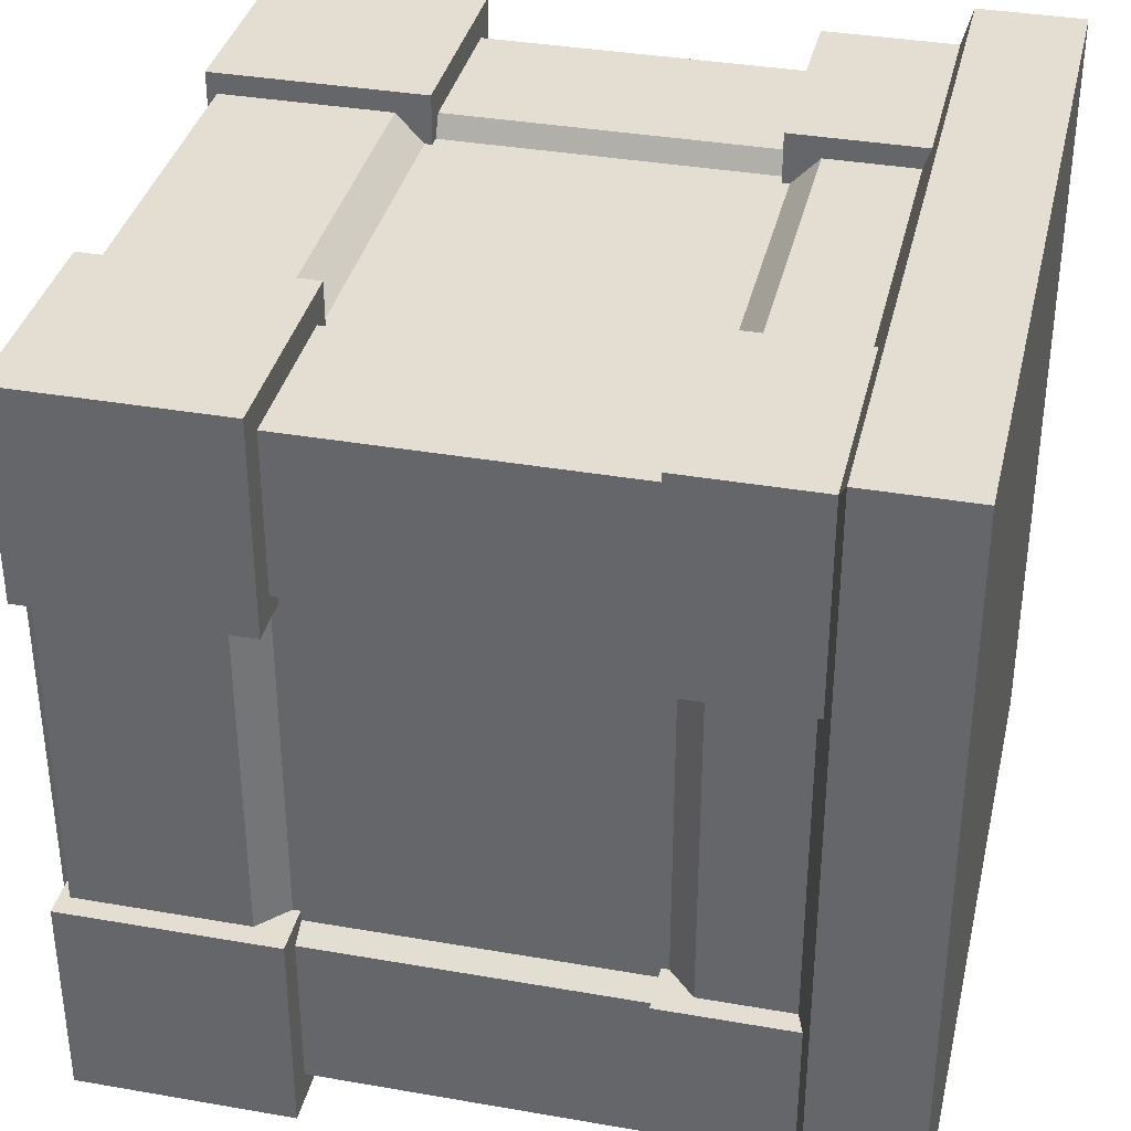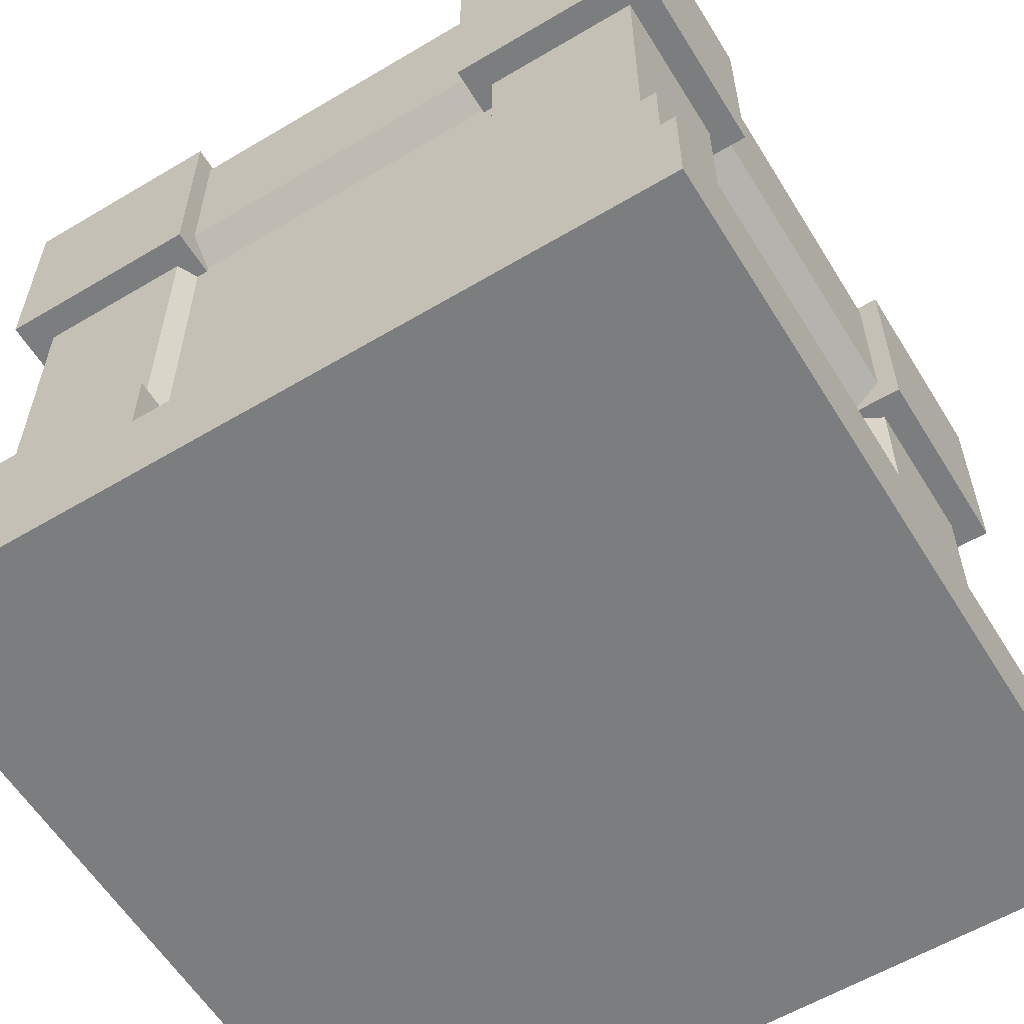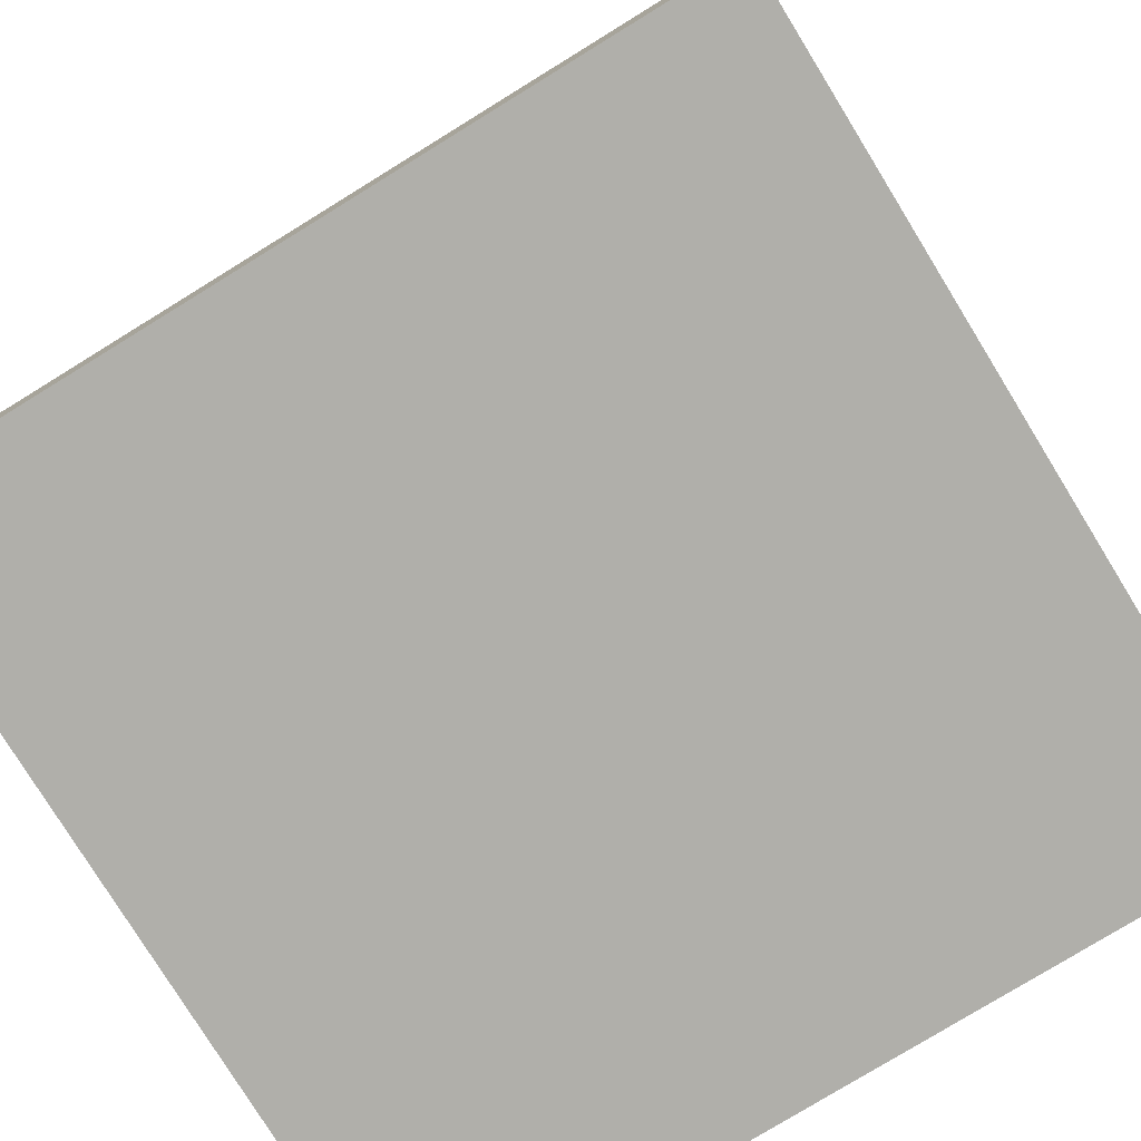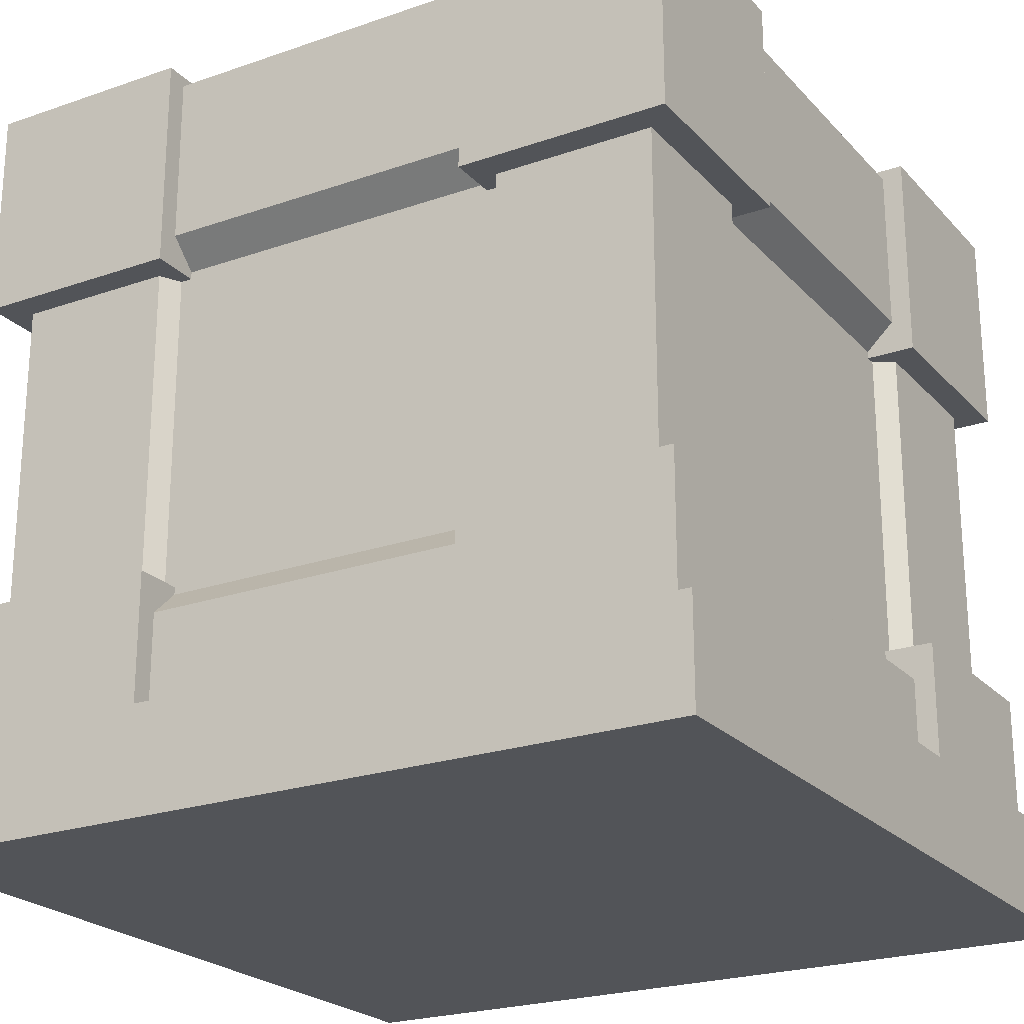
<metadata>
{"format":"obj","ext":"obj","renderer":"f3d","projection":"perspective","resolution":1024,"background":"white","views":[{"elev":36.0,"azim":-77.1,"up":"+Z"},{"elev":-59.0,"azim":31.5,"up":"+Y"},{"elev":-78.0,"azim":31.6,"up":"+Y"},{"elev":-23.0,"azim":30.7,"up":"+Y"}]}
</metadata>
<code>
g g009v001_h
v -0.5 0 0.5
v -0.5 0.1302 0.5
v 0.5 0.1302 0.5
v 0.5 0 0.5
v -0.5 0.1302 -0.5
v -0.5 0 -0.5
v 0.5 0 -0.5
v 0.5 0.1302 -0.5
v -0.5 0 -0.5
v -0.5 0 0.5
v 0.5 0 0.5
v 0.5 0 -0.5
v 0.5 0 0.5
v 0.5 0.1302 0.5
v 0.5 0.1302 -0.5
v 0.5 0 -0.5
v -0.5 0 -0.5
v -0.5 0.1302 -0.5
v -0.5 0.1302 0.5
v -0.5 0 0.5
v -0.5 0.1302 -0.5
v -0.442 0.1494 -0.442
v -0.442 0.1494 0.442
v -0.5 0.1302 0.5
v -0.442 0.1494 -0.442
v -0.5 0.1302 -0.5
v 0.5 0.1302 -0.5
v 0.442 0.1494 -0.442
v 0.5 0.1302 0.5
v 0.442 0.1494 0.442
v 0.442 0.1494 -0.442
v 0.5 0.1302 -0.5
v -0.5 0.1302 0.5
v -0.442 0.1494 0.442
v 0.442 0.1494 0.442
v 0.5 0.1302 0.5
v -0.358 1 -0.358
v 0.358 1 -0.358
v 0.358 1 0.358
v -0.358 1 0.358
v -0.3868 0.9541 -0.3868
v -0.358 1 -0.358
v -0.358 1 0.358
v -0.3868 0.9541 0.3868
v -0.3868 0.9541 0.3868
v -0.358 1 0.358
v 0.358 1 0.358
v 0.3868 0.9541 0.3868
v 0.3868 0.9541 0.3868
v 0.358 1 0.358
v 0.358 1 -0.358
v 0.3868 0.9541 -0.3868
v 0.3868 0.9541 -0.3868
v 0.358 1 -0.358
v -0.358 1 -0.358
v -0.3868 0.9541 -0.3868
v 0.442 0.9541 0.2296
v 0.3868 0.9541 0.2296
v 0.3868 0.9541 -0.2253
v 0.442 0.9541 -0.2253
v 0.442 0.7444 -0.2253
v 0.442 0.7444 0.2296
v 0.442 0.9541 0.2296
v 0.442 0.9541 -0.2253
v 0.442 0.7444 0.2296
v 0.442 0.7444 -0.2253
v 0.4067 0.711 -0.2253
v 0.4067 0.711 0.2296
v 0.4067 0.2938 -0.2253
v 0.4067 0.2938 0.2296
v 0.4067 0.711 0.2296
v 0.4067 0.711 -0.2253
v 0.442 0.2604 0.2296
v 0.4067 0.2938 0.2296
v 0.4067 0.2938 -0.2253
v 0.442 0.2604 -0.2253
v 0.442 0.1494 -0.2253
v 0.442 0.1494 0.2296
v 0.442 0.2604 0.2296
v 0.442 0.2604 -0.2253
v -0.442 0.9541 -0.2296
v -0.3868 0.9541 -0.2296
v -0.3868 0.9541 0.2253
v -0.442 0.9541 0.2253
v -0.442 0.7444 0.2253
v -0.442 0.7444 -0.2296
v -0.442 0.9541 -0.2296
v -0.442 0.9541 0.2253
v -0.442 0.7444 -0.2296
v -0.442 0.7444 0.2253
v -0.4067 0.711 0.2253
v -0.4067 0.711 -0.2296
v -0.4067 0.2938 0.2253
v -0.4067 0.2938 -0.2296
v -0.4067 0.711 -0.2296
v -0.4067 0.711 0.2253
v -0.442 0.2604 -0.2296
v -0.4067 0.2938 -0.2296
v -0.4067 0.2938 0.2253
v -0.442 0.2604 0.2253
v -0.442 0.1494 0.2253
v -0.442 0.1494 -0.2296
v -0.442 0.2604 -0.2296
v -0.442 0.2604 0.2253
v -0.2296 0.9541 0.442
v -0.2296 0.9541 0.3868
v 0.2253 0.9541 0.3868
v 0.2253 0.9541 0.442
v 0.2253 0.7444 0.442
v -0.2296 0.7444 0.442
v -0.2296 0.9541 0.442
v 0.2253 0.9541 0.442
v -0.2296 0.7444 0.442
v 0.2253 0.7444 0.442
v 0.2253 0.711 0.4067
v -0.2296 0.711 0.4067
v 0.2253 0.2938 0.4067
v -0.2296 0.2938 0.4067
v -0.2296 0.711 0.4067
v 0.2253 0.711 0.4067
v -0.2296 0.2604 0.442
v -0.2296 0.2938 0.4067
v 0.2253 0.2938 0.4067
v 0.2253 0.2604 0.442
v 0.2253 0.1494 0.442
v -0.2296 0.1494 0.442
v -0.2296 0.2604 0.442
v 0.2253 0.2604 0.442
v 0.2296 0.9541 -0.442
v 0.2296 0.9541 -0.3868
v -0.2253 0.9541 -0.3868
v -0.2253 0.9541 -0.442
v -0.2253 0.7444 -0.442
v 0.2296 0.7444 -0.442
v 0.2296 0.9541 -0.442
v -0.2253 0.9541 -0.442
v 0.2296 0.7444 -0.442
v -0.2253 0.7444 -0.442
v -0.2253 0.711 -0.4067
v 0.2296 0.711 -0.4067
v -0.2253 0.2938 -0.4067
v 0.2296 0.2938 -0.4067
v 0.2296 0.711 -0.4067
v -0.2253 0.711 -0.4067
v 0.2296 0.2604 -0.442
v 0.2296 0.2938 -0.4067
v -0.2253 0.2938 -0.4067
v -0.2253 0.2604 -0.442
v -0.2253 0.1494 -0.442
v 0.2296 0.1494 -0.442
v 0.2296 0.2604 -0.442
v -0.2253 0.2604 -0.442
v -0.4328 0.2773 0.4328
v -0.4328 0.731 0.4328
v -0.2364 0.731 0.4328
v -0.2364 0.2773 0.4328
v -0.4328 0.731 0.2364
v -0.4328 0.2773 0.2364
v -0.4046 0.2773 0.2211
v -0.4046 0.731 0.2211
v -0.4328 0.2773 0.2364
v -0.4328 0.731 0.2364
v -0.4328 0.731 0.4328
v -0.4328 0.2773 0.4328
v -0.2364 0.2773 0.4328
v -0.2364 0.731 0.4328
v -0.2214 0.731 0.4034
v -0.2214 0.2773 0.4034
v -0.4681 0.1369 0.4681
v -0.4681 0.303 0.4681
v -0.2086 0.303 0.4681
v -0.2086 0.1369 0.4681
v -0.4681 0.303 0.2087
v -0.4681 0.1369 0.2087
v -0.4066 0.1369 0.2087
v -0.4066 0.303 0.2087
v -0.4681 0.1369 0.2087
v -0.4681 0.303 0.2087
v -0.4681 0.303 0.4681
v -0.4681 0.1369 0.4681
v -0.2086 0.1369 0.4681
v -0.2086 0.303 0.4681
v -0.2086 0.303 0.4055
v -0.2086 0.1369 0.4055
v -0.4681 0.303 0.2087
v -0.4066 0.303 0.2087
v -0.2086 0.303 0.4055
v -0.2086 0.303 0.4681
v -0.4681 0.303 0.4681
v -0.4681 0.9667 0.4681
v -0.2086 0.9667 0.4681
v -0.2086 0.7019 0.4681
v -0.4681 0.7019 0.4681
v -0.4681 0.7019 0.2087
v -0.3668 0.7019 0.2087
v -0.3668 0.9667 0.2087
v -0.4681 0.9667 0.2087
v -0.4681 0.9667 0.2087
v -0.4681 0.9667 0.4681
v -0.4681 0.7019 0.4681
v -0.4681 0.7019 0.2087
v -0.2086 0.9667 0.4681
v -0.2086 0.9667 0.3655
v -0.2086 0.7019 0.3655
v -0.2086 0.7019 0.4681
v -0.4681 0.7019 0.4681
v -0.2086 0.7019 0.4681
v -0.4681 0.7019 0.2087
v -0.3668 0.7019 0.2087
v -0.2086 0.7019 0.3655
v -0.4681 0.9667 0.2087
v -0.3668 0.9667 0.2087
v -0.2086 0.9667 0.3655
v -0.2086 0.9667 0.4681
v -0.4681 0.9667 0.4681
v 0.4328 0.2773 0.4328
v 0.2364 0.2773 0.4328
v 0.2364 0.731 0.4328
v 0.4328 0.731 0.4328
v 0.4328 0.731 0.2364
v 0.4046 0.731 0.2211
v 0.4046 0.2773 0.2211
v 0.4328 0.2773 0.2364
v 0.4328 0.2773 0.2364
v 0.4328 0.2773 0.4328
v 0.4328 0.731 0.4328
v 0.4328 0.731 0.2364
v 0.2364 0.2773 0.4328
v 0.2214 0.2773 0.4034
v 0.2214 0.731 0.4034
v 0.2364 0.731 0.4328
v 0.4681 0.1369 0.4681
v 0.2086 0.1369 0.4681
v 0.2086 0.303 0.4681
v 0.4681 0.303 0.4681
v 0.4681 0.303 0.2087
v 0.4066 0.303 0.2087
v 0.4066 0.1369 0.2087
v 0.4681 0.1369 0.2087
v 0.4681 0.1369 0.2087
v 0.4681 0.1369 0.4681
v 0.4681 0.303 0.4681
v 0.4681 0.303 0.2087
v 0.2086 0.1369 0.4681
v 0.2086 0.1369 0.4055
v 0.2086 0.303 0.4055
v 0.2086 0.303 0.4681
v 0.2086 0.303 0.4681
v 0.2086 0.303 0.4055
v 0.4066 0.303 0.2087
v 0.4681 0.303 0.2087
v 0.4681 0.303 0.4681
v 0.4681 0.9667 0.4681
v 0.4681 0.7019 0.4681
v 0.2086 0.7019 0.4681
v 0.2086 0.9667 0.4681
v 0.4681 0.7019 0.2087
v 0.4681 0.9667 0.2087
v 0.3668 0.9667 0.2087
v 0.3668 0.7019 0.2087
v 0.4681 0.9667 0.2087
v 0.4681 0.7019 0.2087
v 0.4681 0.7019 0.4681
v 0.4681 0.9667 0.4681
v 0.2086 0.9667 0.4681
v 0.2086 0.7019 0.4681
v 0.2086 0.7019 0.3655
v 0.2086 0.9667 0.3655
v 0.4681 0.7019 0.4681
v 0.4681 0.7019 0.2087
v 0.2086 0.7019 0.4681
v 0.2086 0.7019 0.3655
v 0.3668 0.7019 0.2087
v 0.4681 0.9667 0.2087
v 0.2086 0.9667 0.3655
v 0.3668 0.9667 0.2087
v 0.2086 0.9667 0.4681
v 0.4681 0.9667 0.4681
v -0.4328 0.2773 -0.4328
v -0.2364 0.2773 -0.4328
v -0.2364 0.731 -0.4328
v -0.4328 0.731 -0.4328
v -0.4328 0.731 -0.2364
v -0.4046 0.731 -0.2211
v -0.4046 0.2773 -0.2211
v -0.4328 0.2773 -0.2364
v -0.4328 0.2773 -0.2364
v -0.4328 0.2773 -0.4328
v -0.4328 0.731 -0.4328
v -0.4328 0.731 -0.2364
v -0.2364 0.2773 -0.4328
v -0.2214 0.2773 -0.4034
v -0.2214 0.731 -0.4034
v -0.2364 0.731 -0.4328
v -0.4681 0.1369 -0.4681
v -0.2086 0.1369 -0.4681
v -0.2086 0.303 -0.4681
v -0.4681 0.303 -0.4681
v -0.4681 0.303 -0.2087
v -0.4066 0.303 -0.2087
v -0.4066 0.1369 -0.2087
v -0.4681 0.1369 -0.2087
v -0.4681 0.1369 -0.2087
v -0.4681 0.1369 -0.4681
v -0.4681 0.303 -0.4681
v -0.4681 0.303 -0.2087
v -0.2086 0.1369 -0.4681
v -0.2086 0.1369 -0.4055
v -0.2086 0.303 -0.4055
v -0.2086 0.303 -0.4681
v -0.2086 0.303 -0.4681
v -0.2086 0.303 -0.4055
v -0.4066 0.303 -0.2087
v -0.4681 0.303 -0.2087
v -0.4681 0.303 -0.4681
v -0.4681 0.9667 -0.4681
v -0.4681 0.7019 -0.4681
v -0.2086 0.7019 -0.4681
v -0.2086 0.9667 -0.4681
v -0.4681 0.7019 -0.2087
v -0.4681 0.9667 -0.2087
v -0.3668 0.9667 -0.2087
v -0.3668 0.7019 -0.2087
v -0.4681 0.9667 -0.2087
v -0.4681 0.7019 -0.2087
v -0.4681 0.7019 -0.4681
v -0.4681 0.9667 -0.4681
v -0.2086 0.9667 -0.4681
v -0.2086 0.7019 -0.4681
v -0.2086 0.7019 -0.3655
v -0.2086 0.9667 -0.3655
v -0.4681 0.7019 -0.4681
v -0.4681 0.7019 -0.2087
v -0.2086 0.7019 -0.4681
v -0.2086 0.7019 -0.3655
v -0.3668 0.7019 -0.2087
v -0.4681 0.9667 -0.2087
v -0.2086 0.9667 -0.3655
v -0.3668 0.9667 -0.2087
v -0.2086 0.9667 -0.4681
v -0.4681 0.9667 -0.4681
v 0.4328 0.2773 -0.4328
v 0.4328 0.731 -0.4328
v 0.2364 0.731 -0.4328
v 0.2364 0.2773 -0.4328
v 0.4328 0.731 -0.2364
v 0.4328 0.2773 -0.2364
v 0.4046 0.2773 -0.2211
v 0.4046 0.731 -0.2211
v 0.4328 0.2773 -0.2364
v 0.4328 0.731 -0.2364
v 0.4328 0.731 -0.4328
v 0.4328 0.2773 -0.4328
v 0.2364 0.2773 -0.4328
v 0.2364 0.731 -0.4328
v 0.2214 0.731 -0.4034
v 0.2214 0.2773 -0.4034
v 0.4681 0.1369 -0.4681
v 0.4681 0.303 -0.4681
v 0.2086 0.303 -0.4681
v 0.2086 0.1369 -0.4681
v 0.4681 0.303 -0.2087
v 0.4681 0.1369 -0.2087
v 0.4066 0.1369 -0.2087
v 0.4066 0.303 -0.2087
v 0.4681 0.1369 -0.2087
v 0.4681 0.303 -0.2087
v 0.4681 0.303 -0.4681
v 0.4681 0.1369 -0.4681
v 0.2086 0.1369 -0.4681
v 0.2086 0.303 -0.4681
v 0.2086 0.303 -0.4055
v 0.2086 0.1369 -0.4055
v 0.4681 0.303 -0.2087
v 0.4066 0.303 -0.2087
v 0.2086 0.303 -0.4055
v 0.2086 0.303 -0.4681
v 0.4681 0.303 -0.4681
v 0.4681 0.9667 -0.4681
v 0.2086 0.9667 -0.4681
v 0.2086 0.7019 -0.4681
v 0.4681 0.7019 -0.4681
v 0.4681 0.7019 -0.2087
v 0.3668 0.7019 -0.2087
v 0.3668 0.9667 -0.2087
v 0.4681 0.9667 -0.2087
v 0.4681 0.9667 -0.2087
v 0.4681 0.9667 -0.4681
v 0.4681 0.7019 -0.4681
v 0.4681 0.7019 -0.2087
v 0.2086 0.9667 -0.4681
v 0.2086 0.9667 -0.3655
v 0.2086 0.7019 -0.3655
v 0.2086 0.7019 -0.4681
v 0.4681 0.7019 -0.4681
v 0.2086 0.7019 -0.4681
v 0.4681 0.7019 -0.2087
v 0.3668 0.7019 -0.2087
v 0.2086 0.7019 -0.3655
v 0.4681 0.9667 -0.2087
v 0.3668 0.9667 -0.2087
v 0.2086 0.9667 -0.3655
v 0.2086 0.9667 -0.4681
v 0.4681 0.9667 -0.4681
g g009v001_h_0
f 3 2 1
f 4 3 1
f 7 6 5
f 8 7 5
f 11 10 9
f 12 11 9
f 15 14 13
f 16 15 13
f 19 18 17
f 20 19 17
f 23 22 21
f 24 23 21
f 27 26 25
f 28 27 25
f 31 30 29
f 32 31 29
f 35 34 33
f 36 35 33
f 39 38 37
f 40 39 37
f 43 42 41
f 44 43 41
f 47 46 45
f 48 47 45
f 51 50 49
f 52 51 49
f 55 54 53
f 56 55 53
f 59 58 57
f 60 59 57
f 63 62 61
f 64 63 61
f 67 66 65
f 68 67 65
f 71 70 69
f 72 71 69
f 75 74 73
f 76 75 73
f 79 78 77
f 80 79 77
f 83 82 81
f 84 83 81
f 87 86 85
f 88 87 85
f 91 90 89
f 92 91 89
f 95 94 93
f 96 95 93
f 99 98 97
f 100 99 97
f 103 102 101
f 104 103 101
f 107 106 105
f 108 107 105
f 111 110 109
f 112 111 109
f 115 114 113
f 116 115 113
f 119 118 117
f 120 119 117
f 123 122 121
f 124 123 121
f 127 126 125
f 128 127 125
f 131 130 129
f 132 131 129
f 135 134 133
f 136 135 133
f 139 138 137
f 140 139 137
f 143 142 141
f 144 143 141
f 147 146 145
f 148 147 145
f 151 150 149
f 152 151 149
f 155 154 153
f 156 155 153
f 159 158 157
f 160 159 157
f 163 162 161
f 164 163 161
f 167 166 165
f 168 167 165
f 171 170 169
f 172 171 169
f 175 174 173
f 176 175 173
f 179 178 177
f 180 179 177
f 183 182 181
f 184 183 181
f 187 186 185
f 188 187 185
f 188 185 189
f 192 191 190
f 193 192 190
f 196 195 194
f 197 196 194
f 200 199 198
f 201 200 198
f 204 203 202
f 205 204 202
f 208 207 206
f 208 209 207
f 209 210 207
f 213 212 211
f 214 213 211
f 215 214 211
f 218 217 216
f 219 218 216
f 222 221 220
f 223 222 220
f 226 225 224
f 227 226 224
f 230 229 228
f 231 230 228
f 234 233 232
f 235 234 232
f 238 237 236
f 239 238 236
f 242 241 240
f 243 242 240
f 246 245 244
f 247 246 244
f 250 249 248
f 251 250 248
f 251 248 252
f 255 254 253
f 256 255 253
f 259 258 257
f 260 259 257
f 263 262 261
f 264 263 261
f 267 266 265
f 268 267 265
f 271 270 269
f 271 272 270
f 272 273 270
f 276 275 274
f 275 277 274
f 277 278 274
f 281 280 279
f 282 281 279
f 285 284 283
f 286 285 283
f 289 288 287
f 290 289 287
f 293 292 291
f 294 293 291
f 297 296 295
f 298 297 295
f 301 300 299
f 302 301 299
f 305 304 303
f 306 305 303
f 309 308 307
f 310 309 307
f 313 312 311
f 314 313 311
f 314 311 315
f 318 317 316
f 319 318 316
f 322 321 320
f 323 322 320
f 326 325 324
f 327 326 324
f 330 329 328
f 331 330 328
f 334 333 332
f 334 335 333
f 335 336 333
f 339 338 337
f 338 340 337
f 340 341 337
f 344 343 342
f 345 344 342
f 348 347 346
f 349 348 346
f 352 351 350
f 353 352 350
f 356 355 354
f 357 356 354
f 360 359 358
f 361 360 358
f 364 363 362
f 365 364 362
f 368 367 366
f 369 368 366
f 372 371 370
f 373 372 370
f 376 375 374
f 377 376 374
f 377 374 378
f 381 380 379
f 382 381 379
f 385 384 383
f 386 385 383
f 389 388 387
f 390 389 387
f 393 392 391
f 394 393 391
f 397 396 395
f 397 398 396
f 398 399 396
f 402 401 400
f 403 402 400
f 404 403 400

</code>
